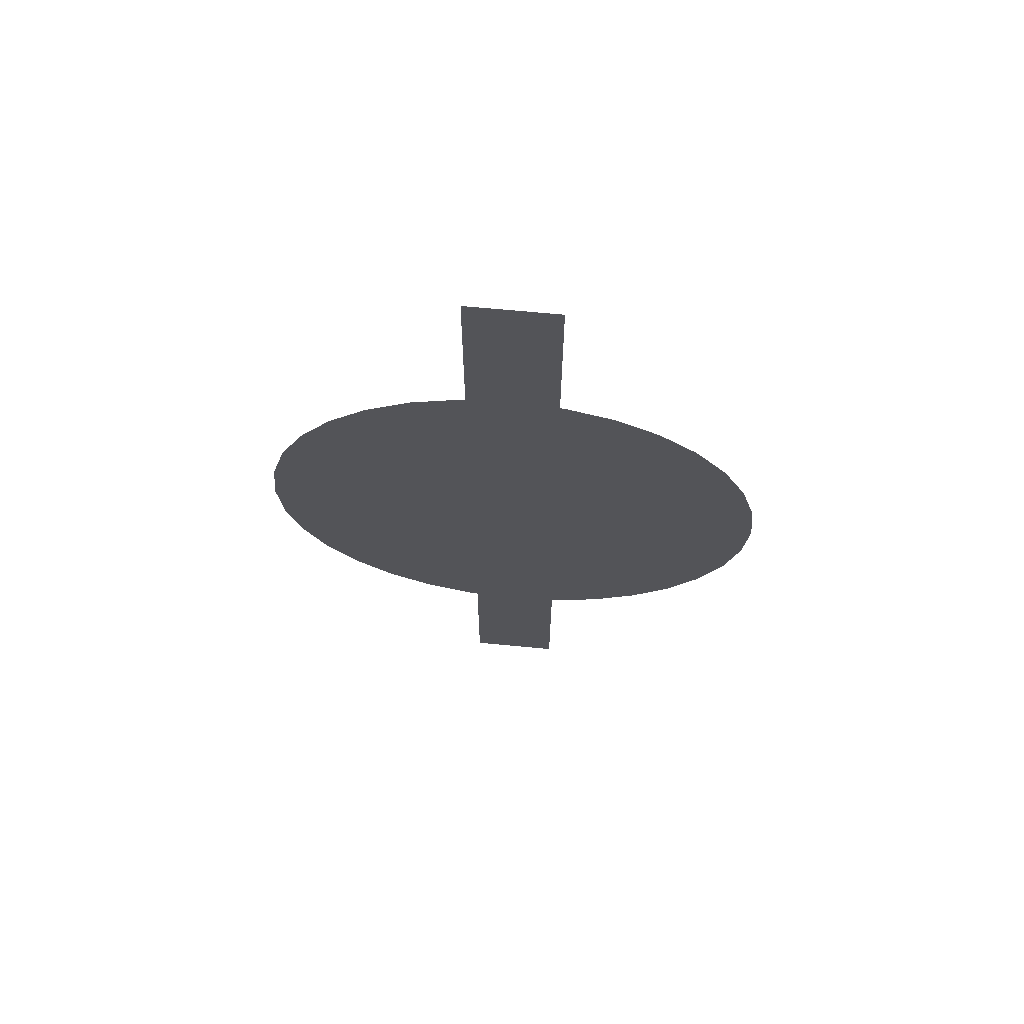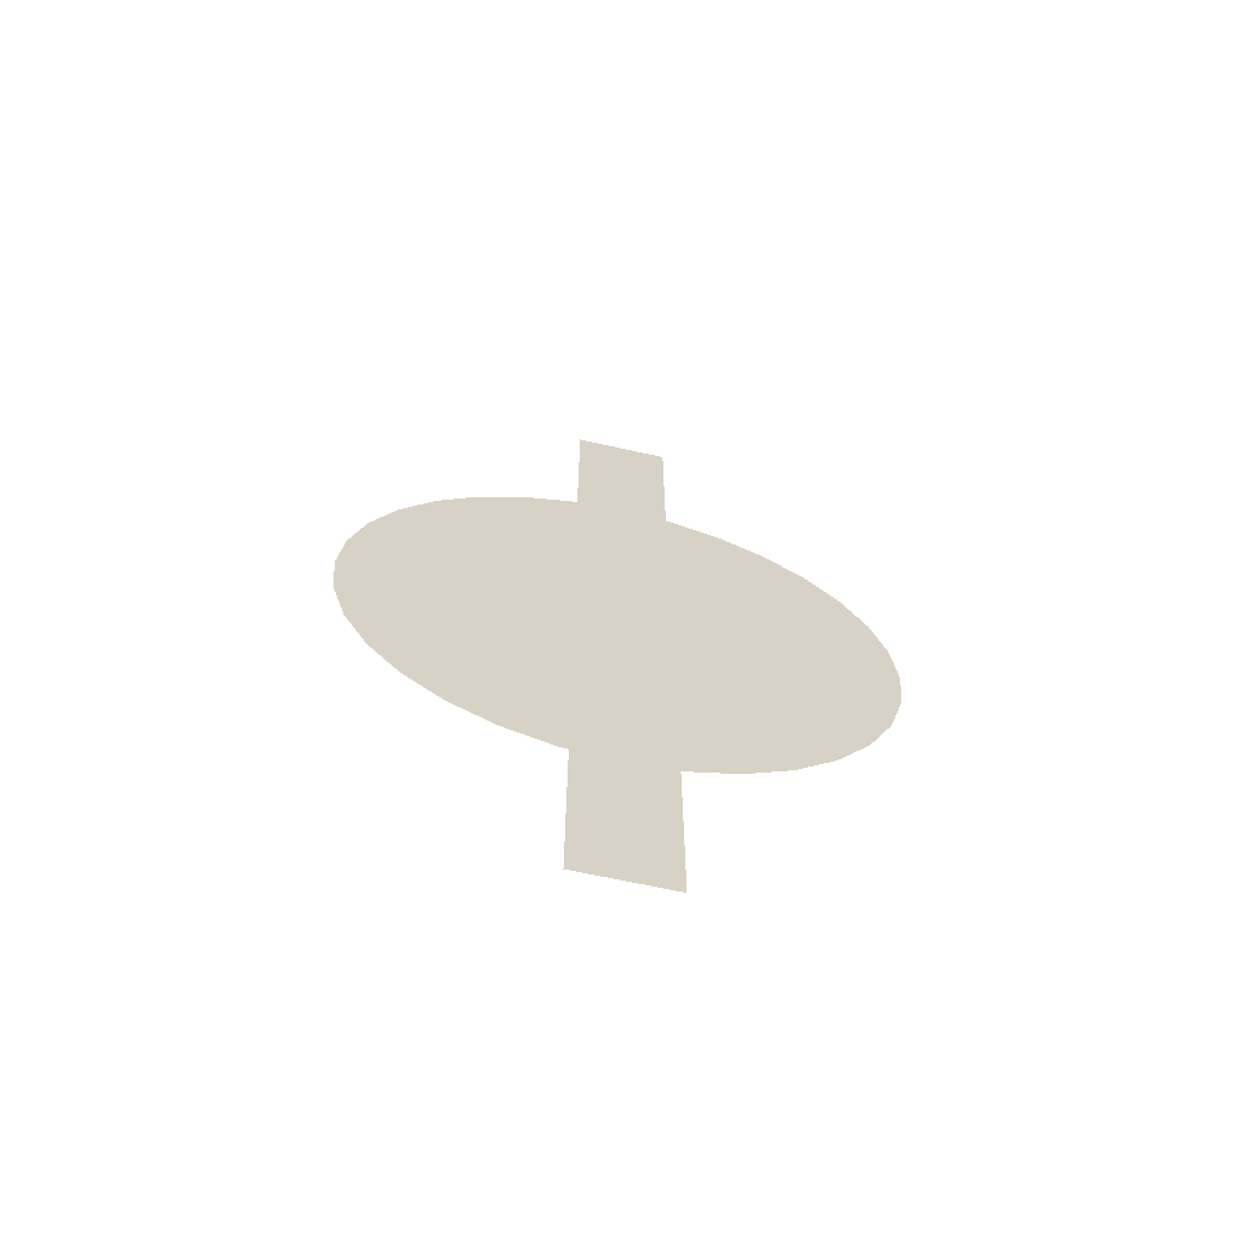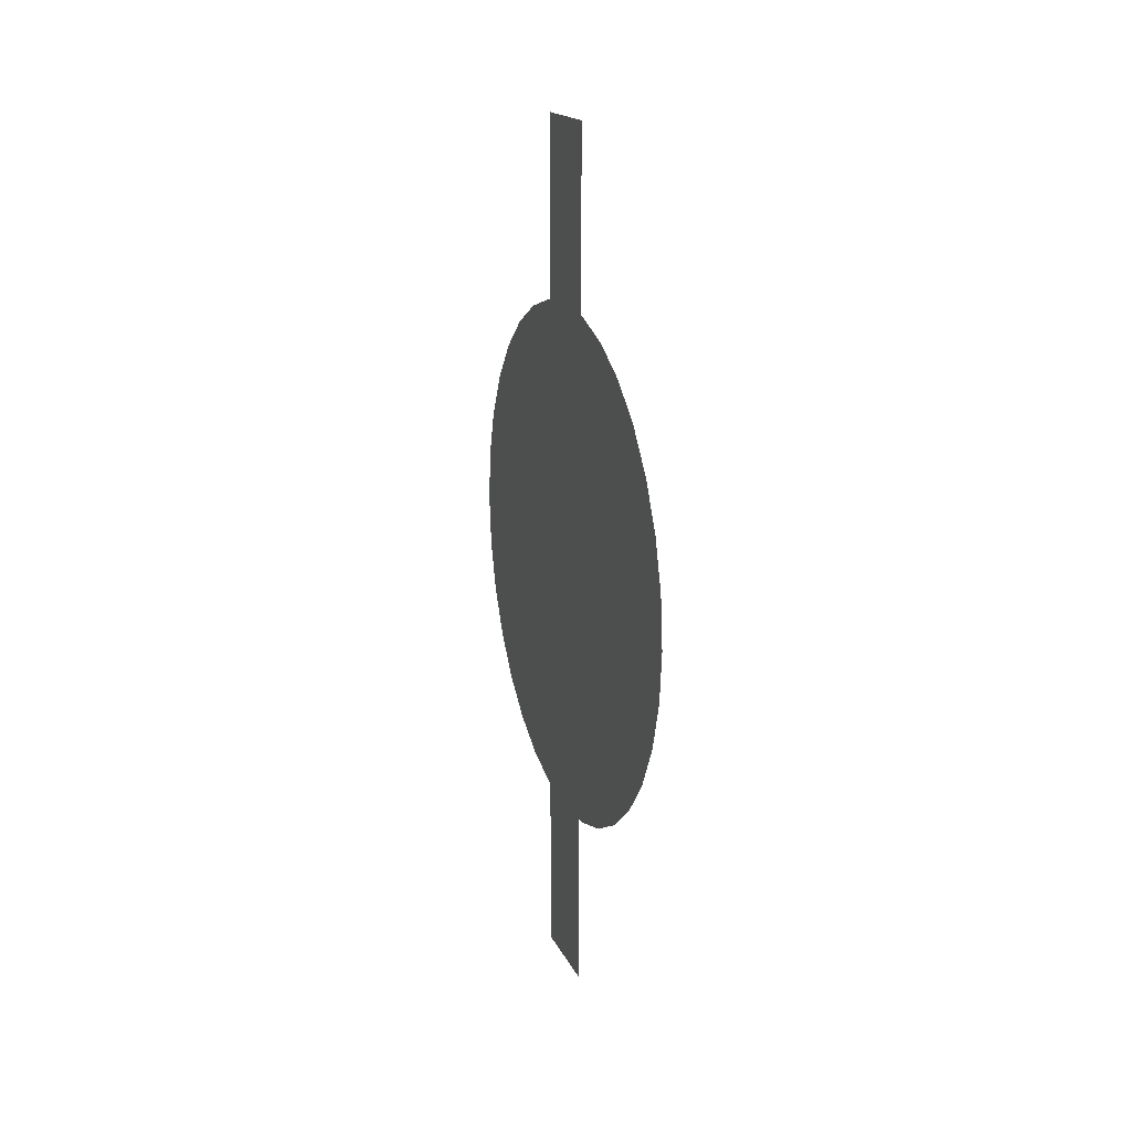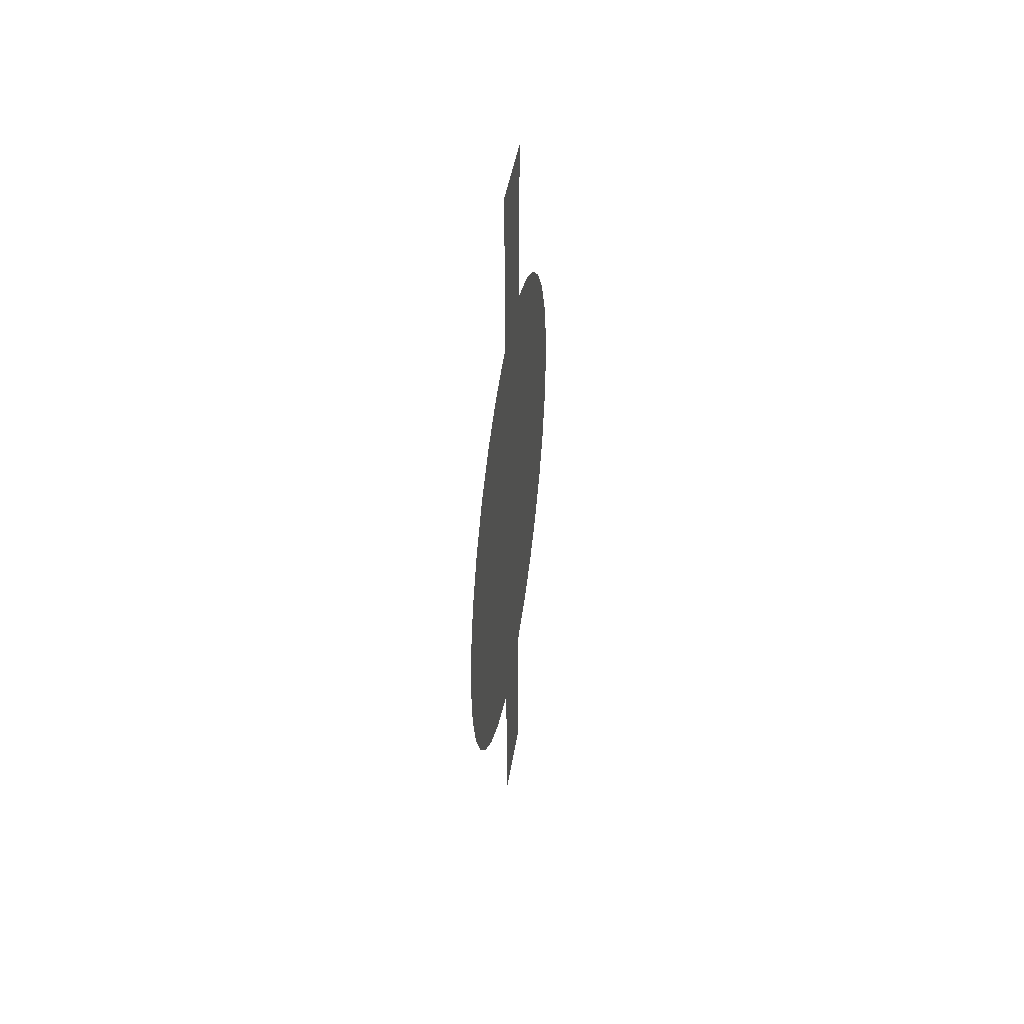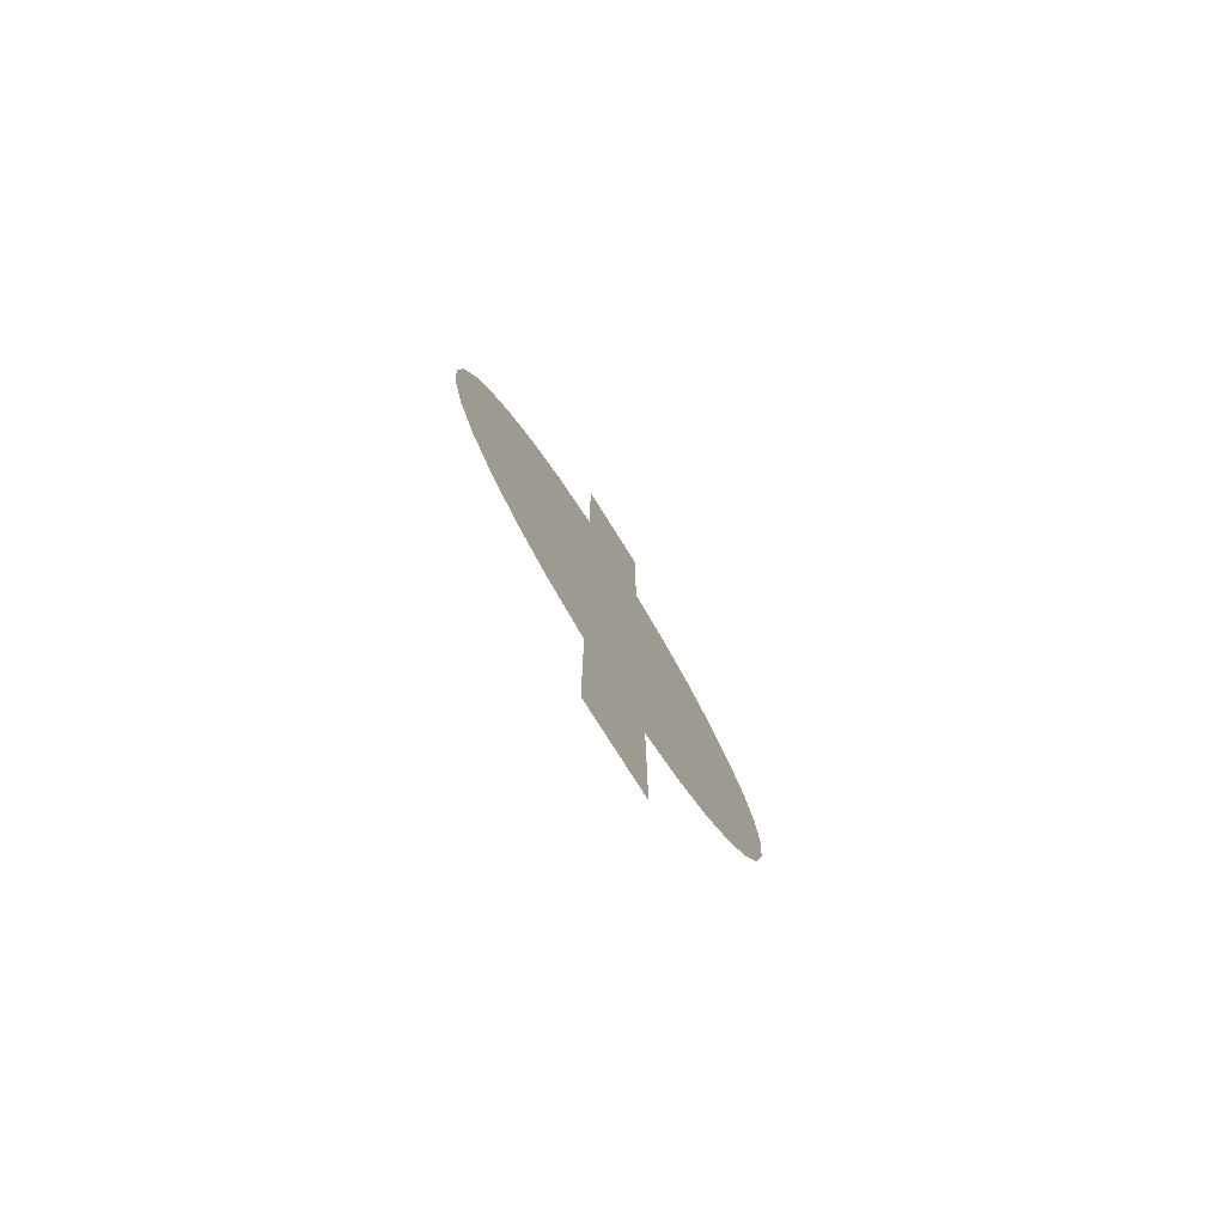
<metadata>
{"format":"obj","ext":"obj","renderer":"f3d","projection":"perspective","resolution":1024,"background":"white","views":[{"elev":66.2,"azim":95.5,"up":"+Y"},{"elev":-64.6,"azim":77.2,"up":"+Y"},{"elev":17.8,"azim":-18.8,"up":"+Y"},{"elev":43.5,"azim":8.9,"up":"+Y"},{"elev":-77.4,"azim":32.1,"up":"+Y"}]}
</metadata>
<code>
o Cylinder
v -1.004 0.2302 0.5608
v -1.004 0.5549 0.2361
v -1.004 0.2302 -0.5479
v -1.004 0.1176 -0.582
v -1.004 0.000566 -0.5935
v -1.004 -0.1165 -0.582
v -1.004 -0.229 -0.5479
v -1.004 -0.3328 -0.4924
v -1.004 -0.4237 -0.4178
v -1.004 -0.4983 -0.3269
v -1.004 -0.5538 -0.2232
v -1.004 -0.5879 -0.1106
v -1.004 -0.5538 0.2361
v -1.004 -0.5994 0.006452
v -1.004 -0.5879 0.1235
v -1.004 -0.4983 0.3398
v -1.004 -0.229 0.5608
v -1.004 -0.4237 0.4307
v -1.004 -0.3328 0.5053
v -1.004 -0.1165 0.5949
v -1.004 0.000566 0.6065
v -1.004 0.1176 0.5949
v -1.004 0.3339 0.5053
v -1.004 0.4248 0.4307
v -1.004 0.4994 0.3398
v -1.004 0.589 0.1235
v -1.004 0.6006 0.006453
v -1.004 0.589 -0.1106
v -1.004 0.5549 -0.2232
v -1.004 0.4994 -0.3269
v -1.004 0.4248 -0.4178
v -1.004 0.3339 -0.4924
g Cylinder_Cylinder_None
f 1 2 3
f 3 4 5
f 5 6 3
f 6 7 3
f 7 8 9
f 9 10 11
f 11 12 13
f 12 14 13
f 14 15 13
f 13 16 17
f 16 18 17
f 18 19 17
f 17 20 1
f 20 21 1
f 21 22 1
f 1 23 24
f 24 25 2
f 2 26 27
f 27 28 29
f 29 30 31
f 31 32 3
f 7 9 11
f 1 24 2
f 2 27 29
f 29 31 2
f 31 3 2
f 3 7 11
f 11 13 3
f 13 17 3
f 17 1 3
o Cube.001_Cube.002
v -1.004 0.2269 0.104
v -1.004 -1 -0.106
v -1.004 -1 0.104
v -1.004 0.2269 -0.106
g Cube.001_Cube.002_Cube.001_Cube.002_None
f 33 34 35
f 33 36 34
o Cube.002_Cube.003
v -1.004 0.9994 0.1101
v -1.004 -0.2277 -0.0999
v -1.004 -0.2277 0.1101
v -1.004 0.9994 -0.0999
g Cube.002_Cube.003_Cube.002_Cube.003_None
f 37 38 39
f 37 40 38

</code>
